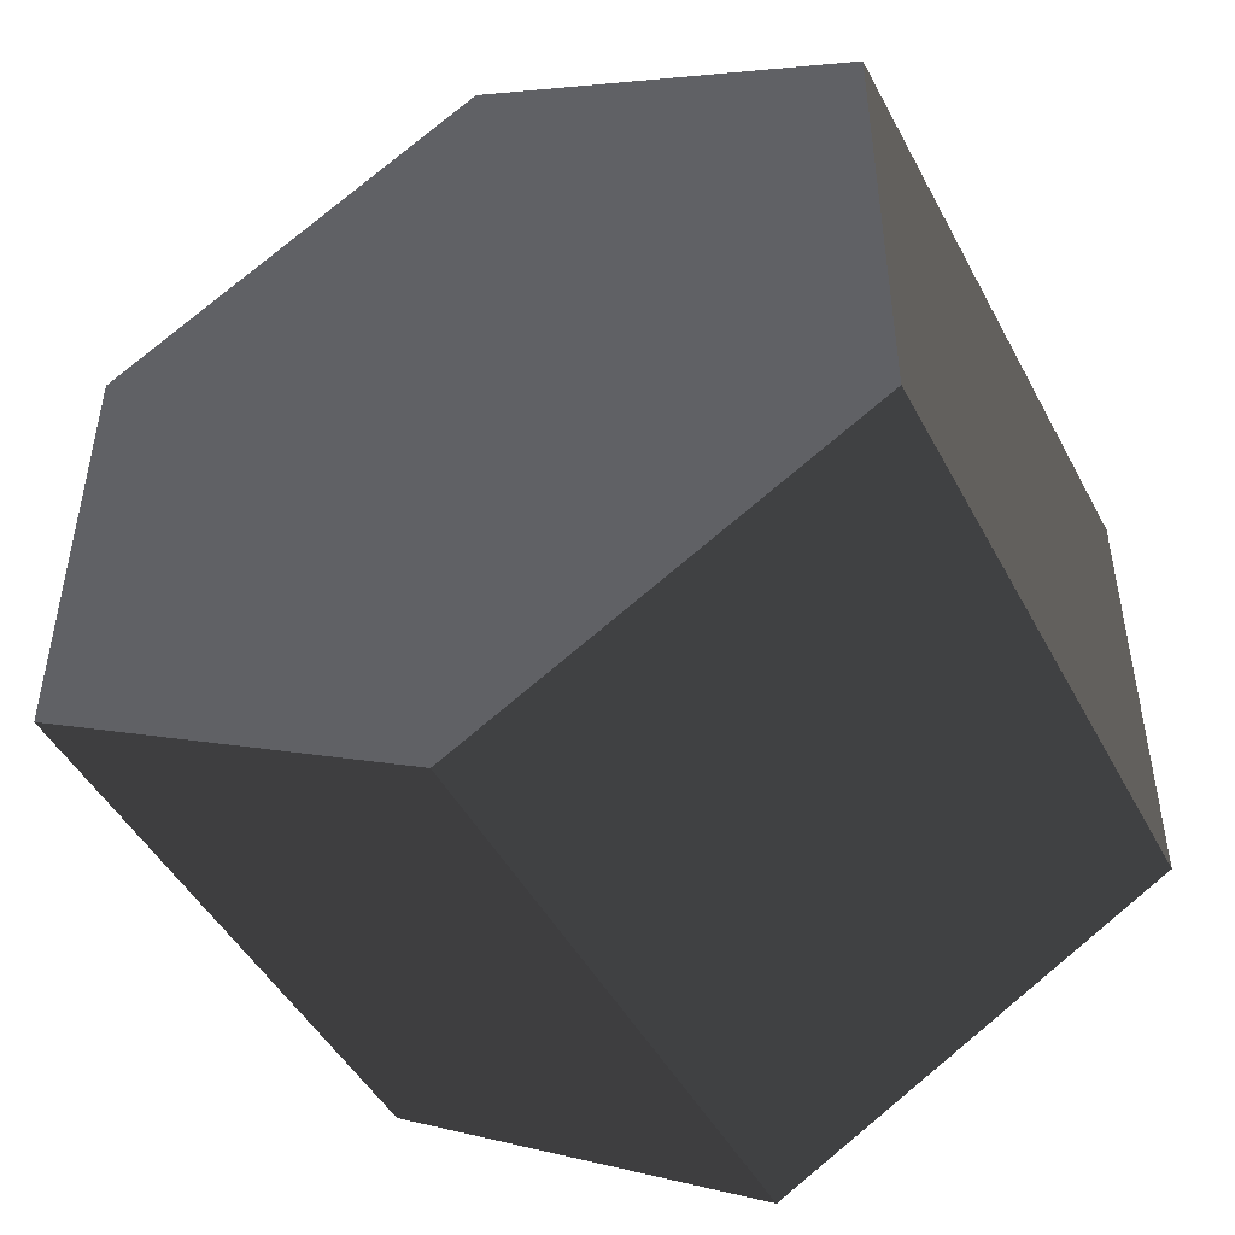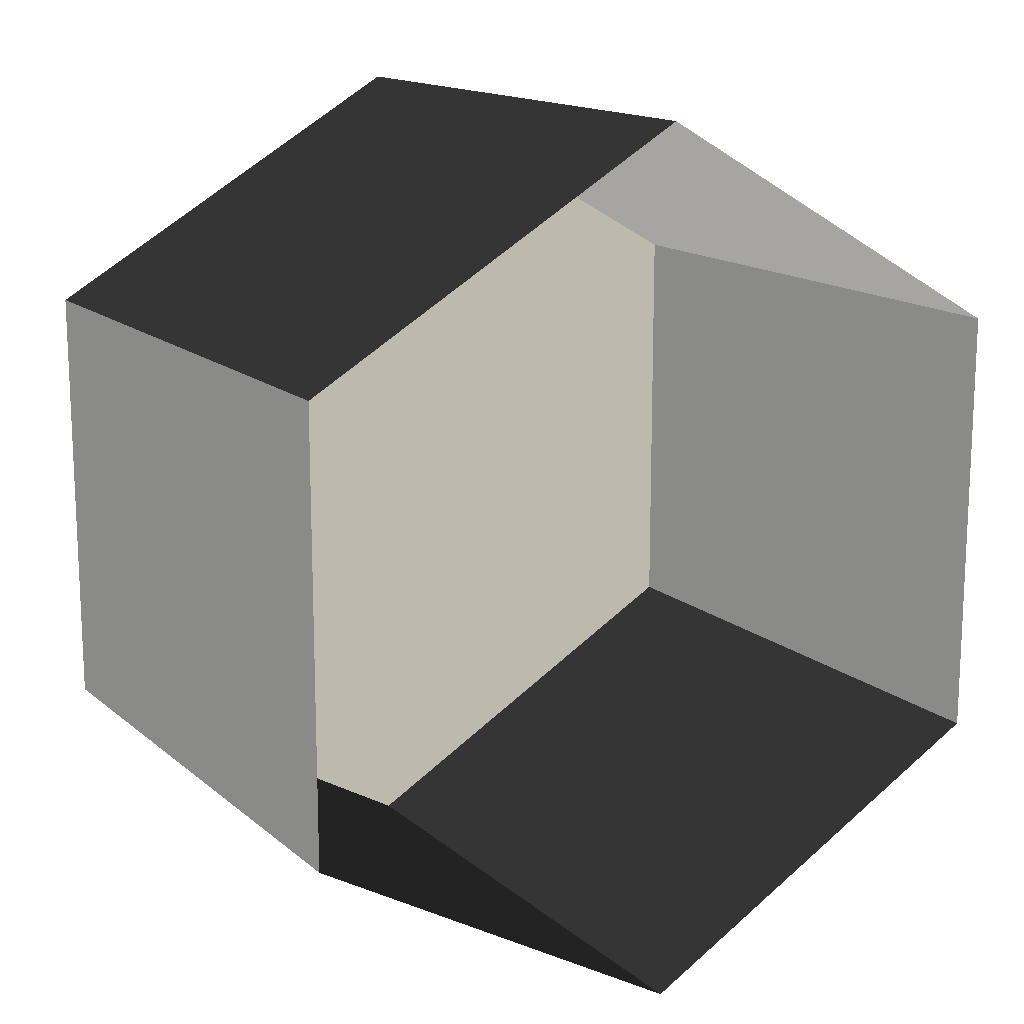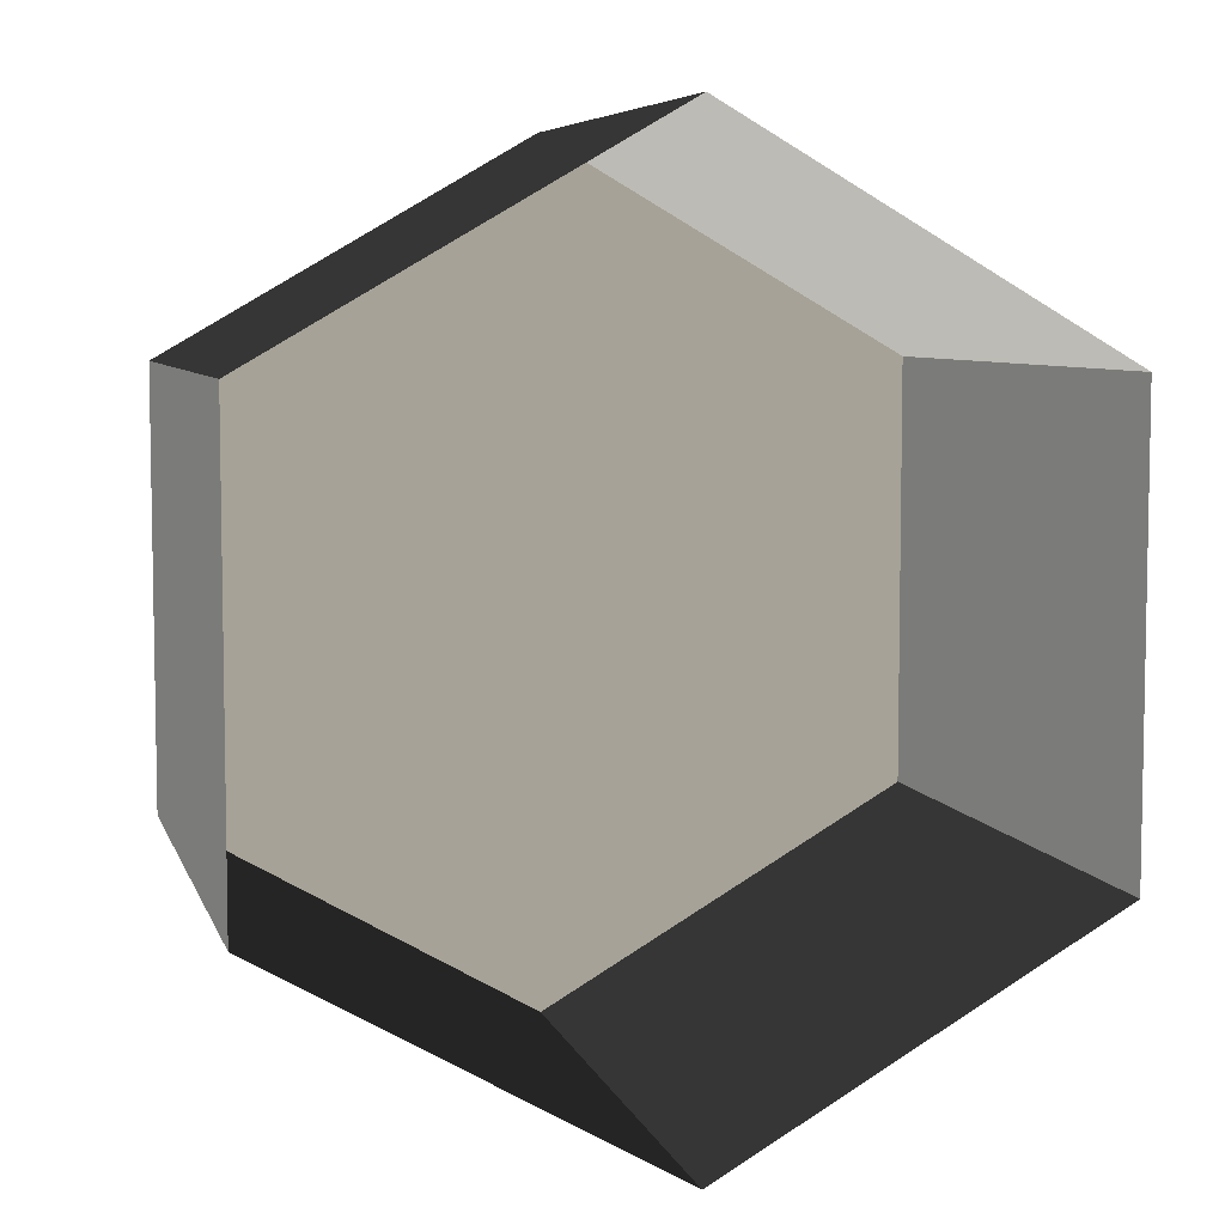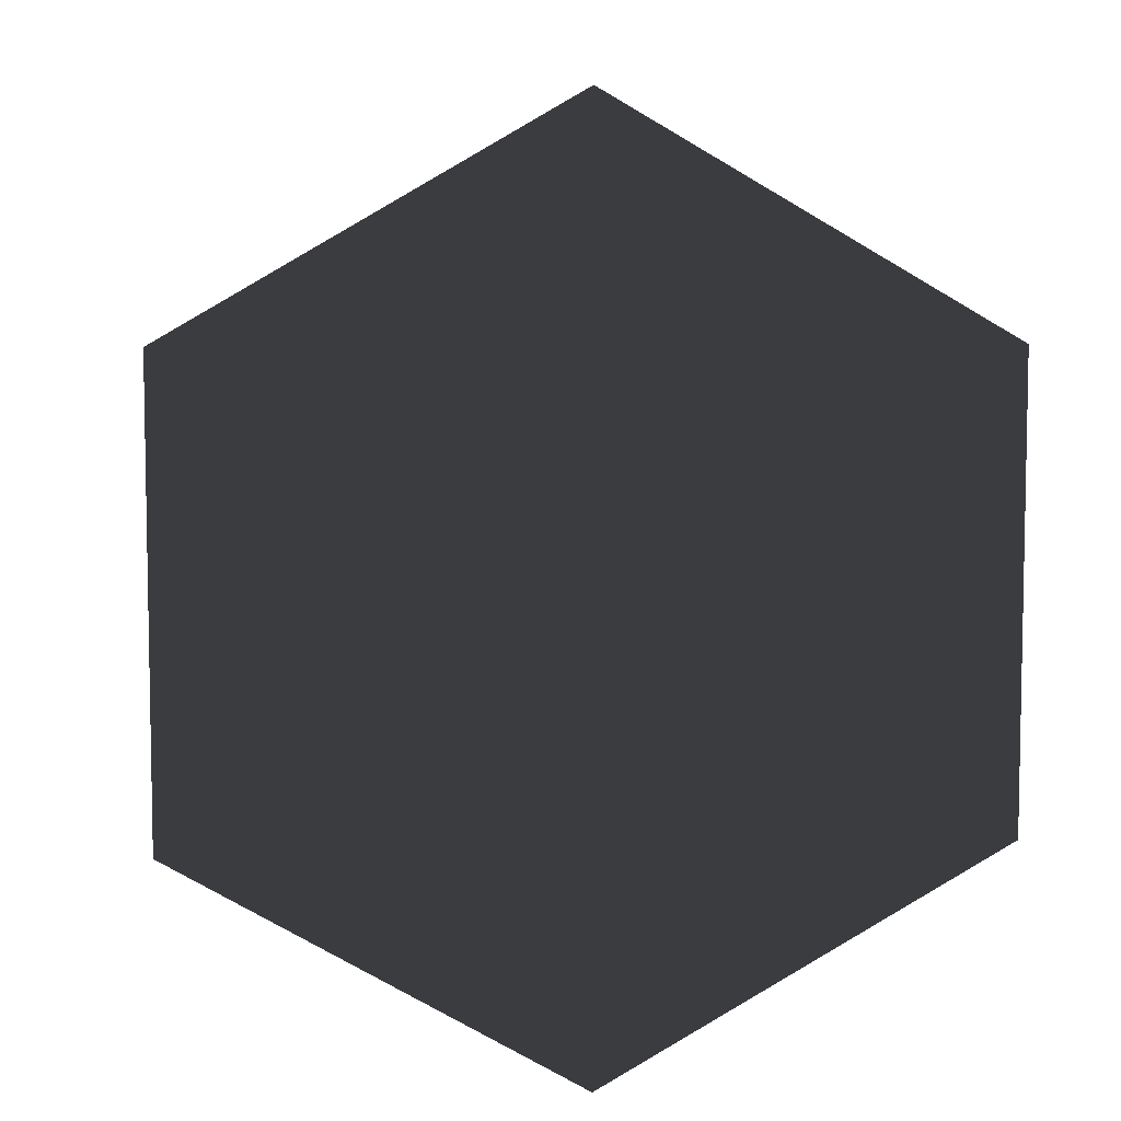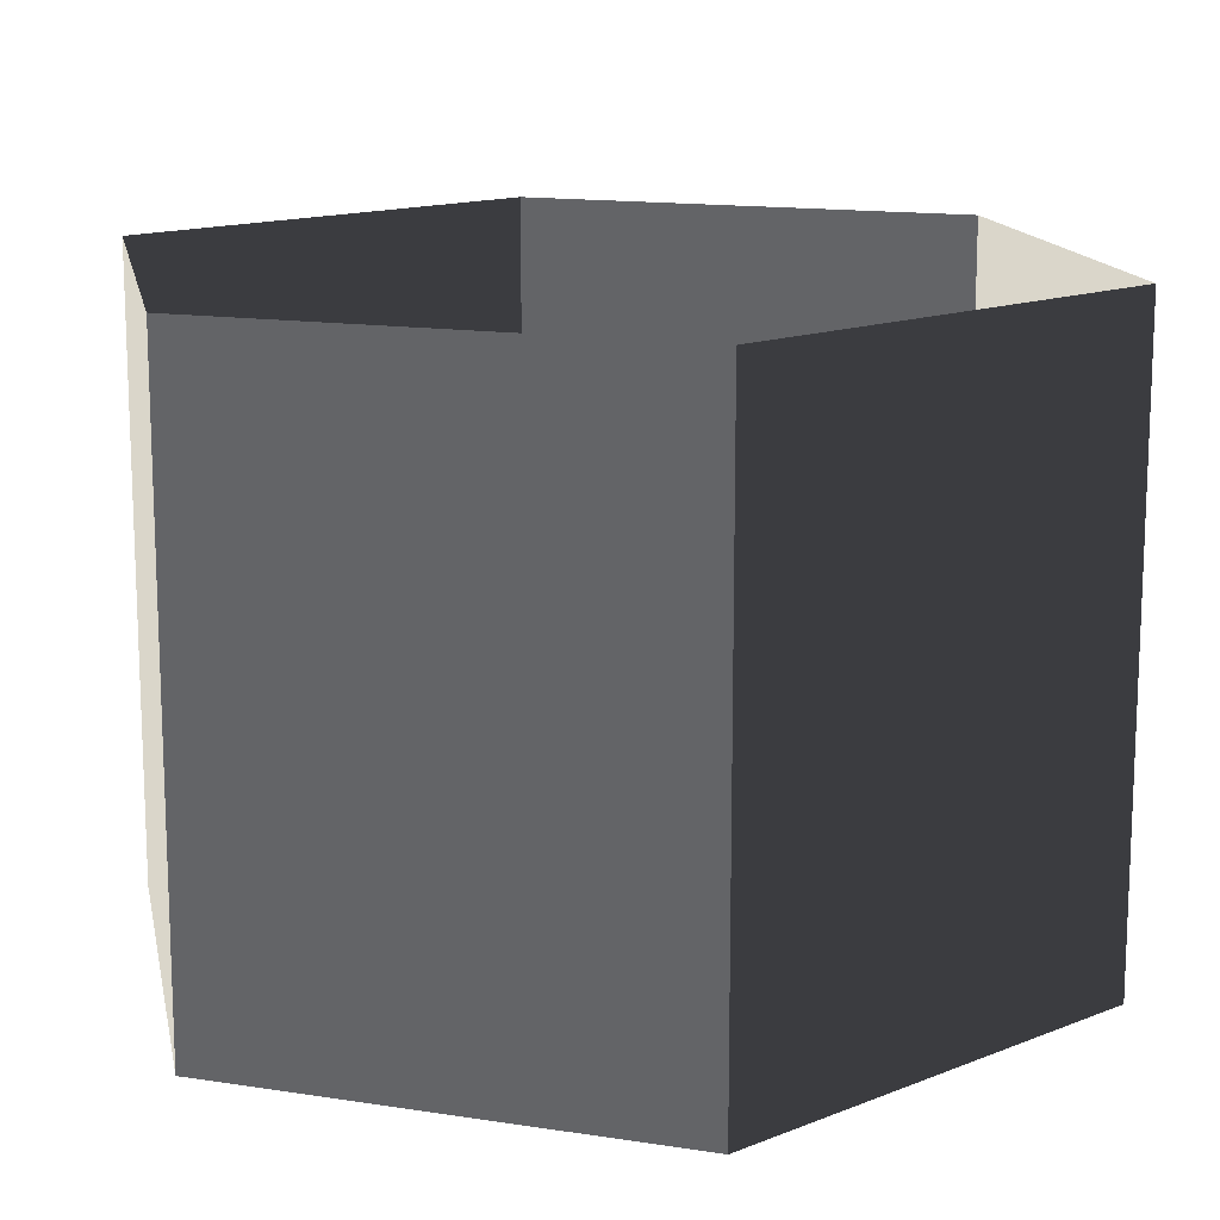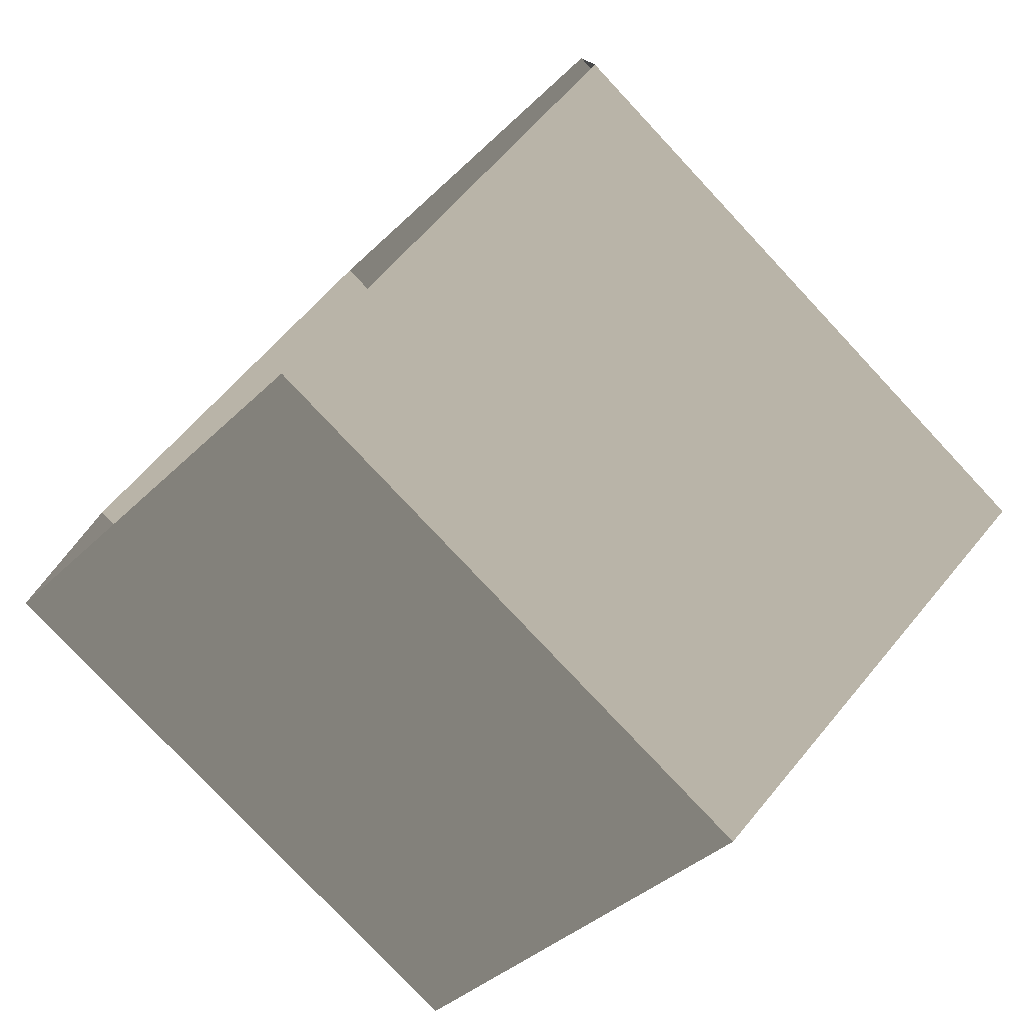
<metadata>
{"format":"obj","ext":"obj","renderer":"f3d","projection":"perspective","resolution":1024,"background":"white","views":[{"elev":-47.2,"azim":-153.0,"up":"+Y"},{"elev":15.1,"azim":-31.0,"up":"+Y"},{"elev":6.5,"azim":-14.4,"up":"+Y"},{"elev":6.8,"azim":174.5,"up":"+Y"},{"elev":14.3,"azim":108.9,"up":"+Z"},{"elev":-78.3,"azim":43.1,"up":"+Y"}]}
</metadata>
<code>
v 2.546e-05 12 -12
v 10.39 6 -12
v 10.39 6 3.994
v 2.455e-05 12 3.994
v 10.39 6 -12
v 10.39 -6 -12
v 10.39 -6 3.994
v 10.39 6 3.994
v 10.39 -6 -12
v -9.65e-05 -12 -12
v -9.741e-05 -12 3.994
v 10.39 -6 3.994
v -9.65e-05 -12 -12
v -10.39 -6 -12
v -10.39 -6 3.994
v -9.741e-05 -12 3.994
v -10.39 -6 -12
v -10.39 6 -12
v -10.39 6 3.994
v -10.39 -6 3.994
v -10.39 6 -12
v 2.546e-05 12 -12
v 2.455e-05 12 3.994
v -10.39 6 3.994
v -9.65e-05 -12 -12
v 10.39 -6 -12
v 10.39 6 -12
v 2.546e-05 12 -12
v -10.39 -6 -12
v -10.39 6 -12
g Cylinder_044_2523_53
f 1 3 2
f 1 4 3
f 5 7 6
f 5 8 7
f 9 11 10
f 9 12 11
f 13 15 14
f 13 16 15
f 17 19 18
f 17 20 19
f 21 23 22
f 21 24 23
f 25 27 26
f 27 25 28
f 28 25 29
f 28 29 30

</code>
